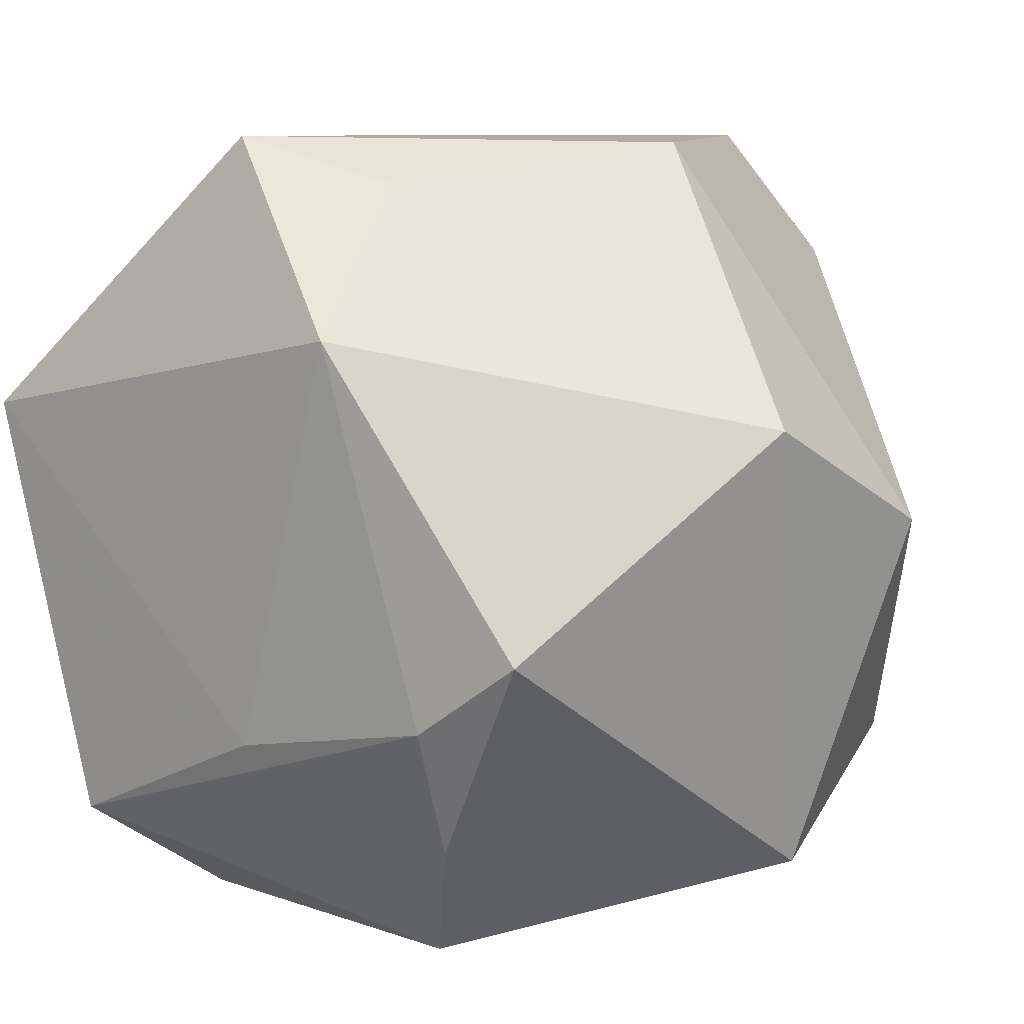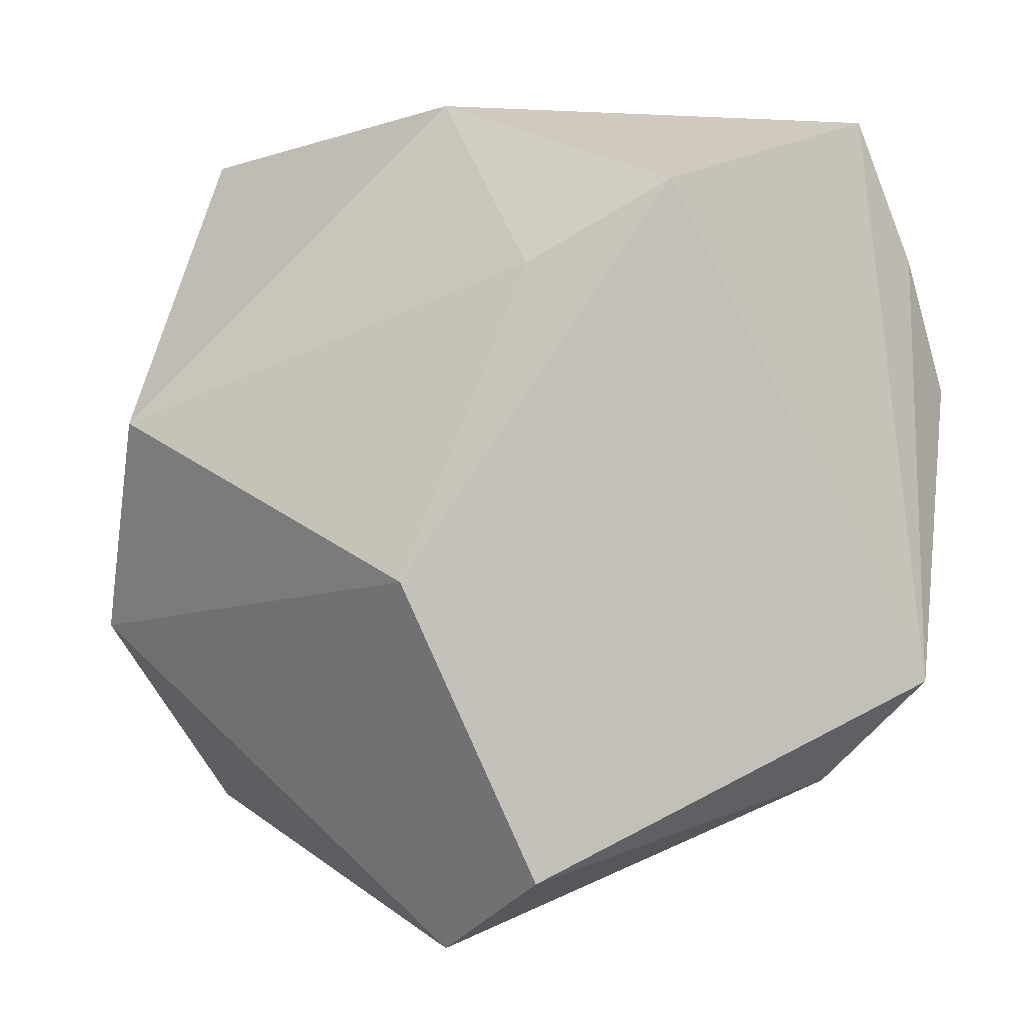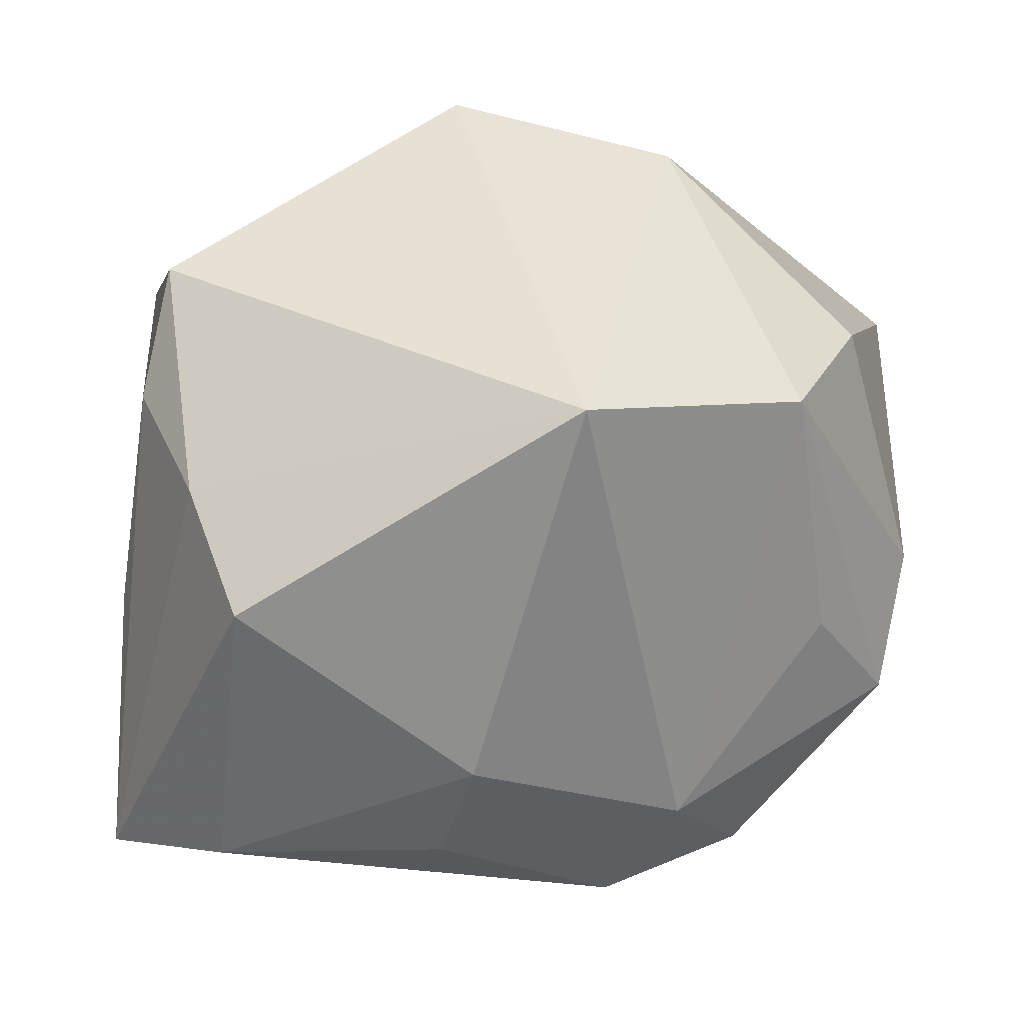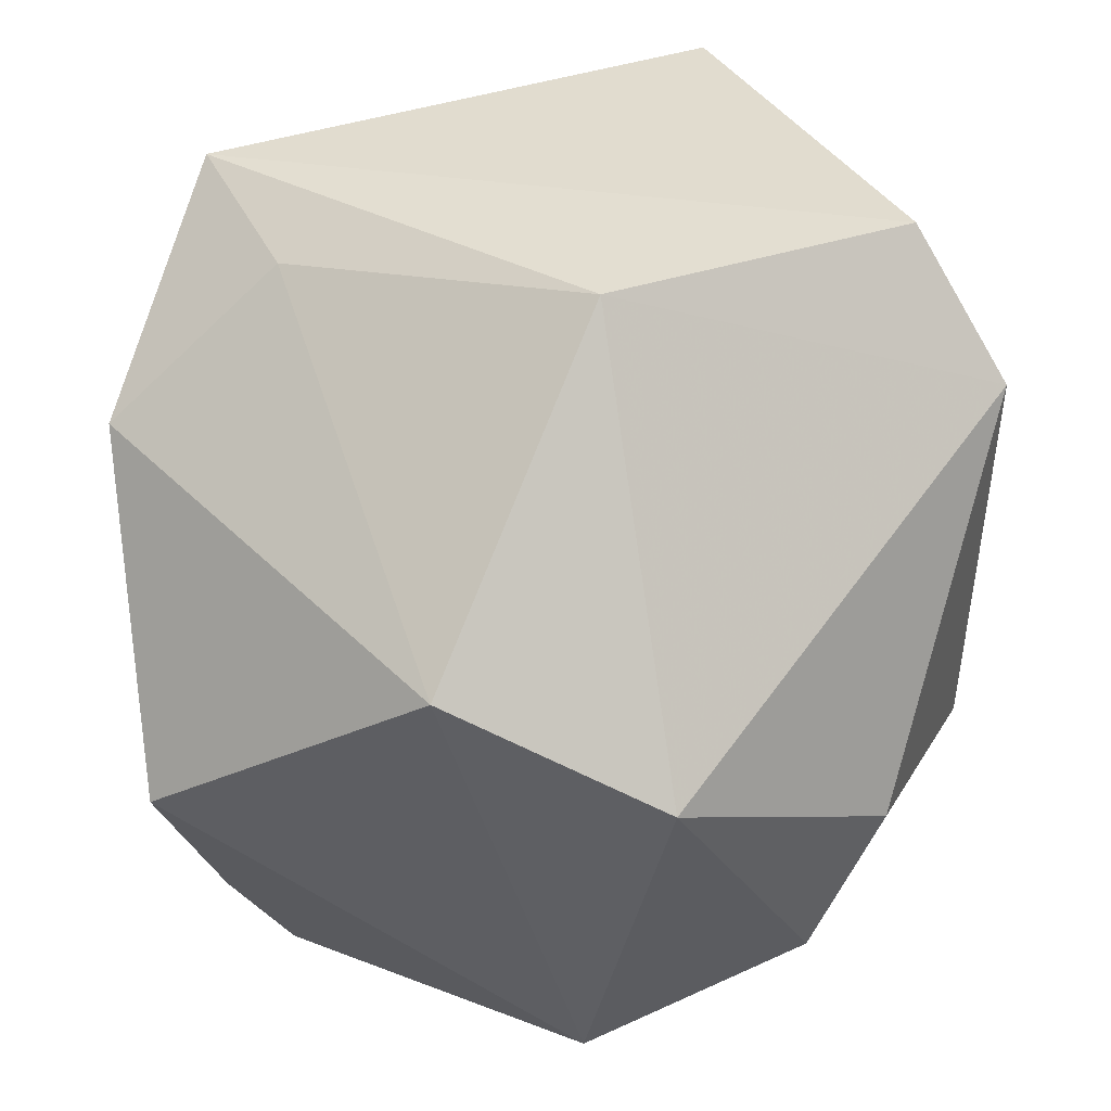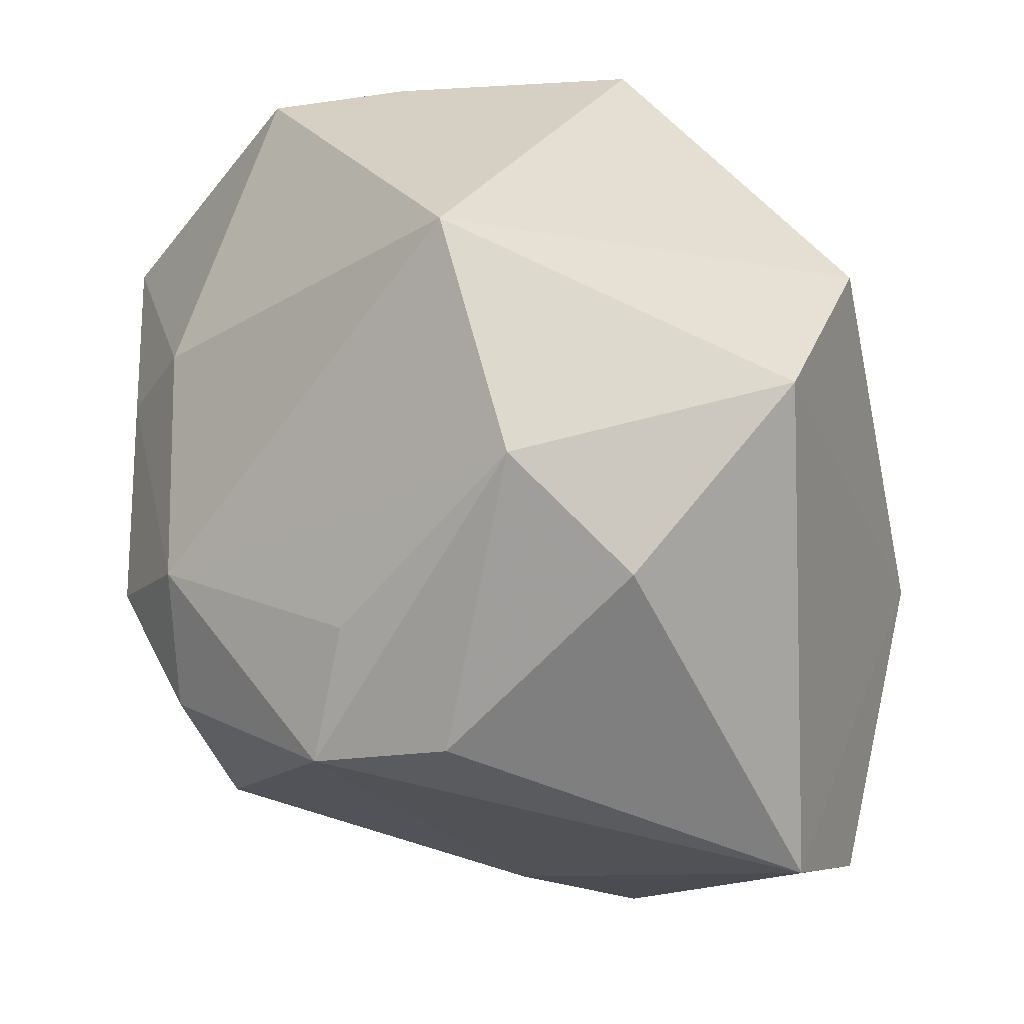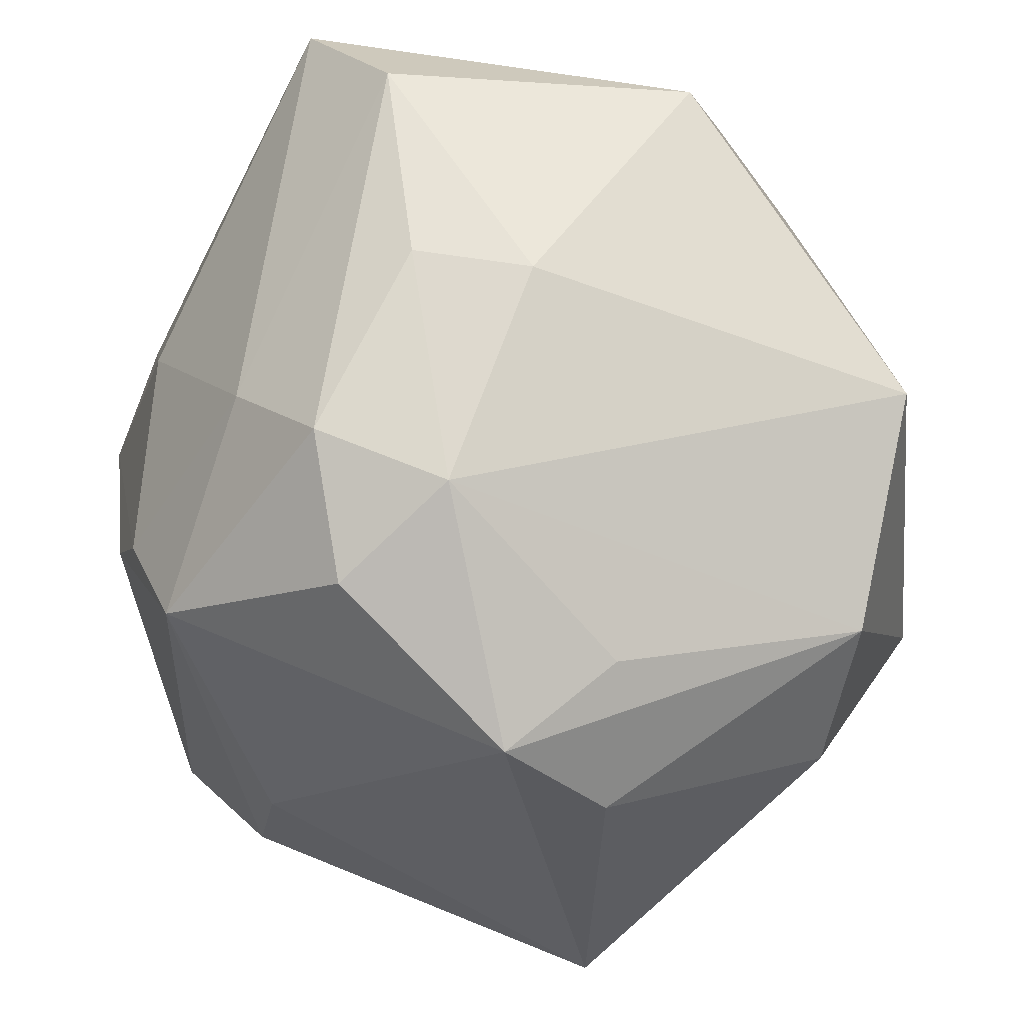
<metadata>
{"format":"obj","ext":"obj","renderer":"f3d","projection":"perspective","resolution":1024,"background":"white","views":[{"elev":8.4,"azim":-140.8,"up":"+Z"},{"elev":3.0,"azim":-10.8,"up":"+Y"},{"elev":-55.7,"azim":-95.7,"up":"+Z"},{"elev":34.3,"azim":-89.0,"up":"+Z"},{"elev":-39.0,"azim":-126.1,"up":"+Y"},{"elev":-30.4,"azim":172.3,"up":"+Y"}]}
</metadata>
<code>
v -0.03581 -0.03849 -0.01077
v -0.007611 0.02585 0.03939
v 0.02516 -0.01664 -0.03914
v 0.03567 -0.01943 0.0447
v -0.007547 -0.04013 0.0447
v -0.01478 -0.04995 0.02972
v -0.02219 0.03417 -0.0331
v 0.01081 -0.02316 -0.04121
v 0.01887 0.02812 -0.04502
v -0.008887 -0.03759 -0.02986
v 0.04611 -0.009511 0.003826
v -0.01589 0.02788 -0.04665
v 0.02602 -0.031 0.03822
v 0.03807 0.044 0.01345
v 0.006962 0.03467 0.0447
v 0.0397 -0.02686 -0.01407
v 0.02749 0.04127 -0.03455
v 0.02557 -0.03426 0.02018
v 0.04303 0.009967 -0.0097
v 0.03353 -0.007058 -0.02952
v 0.00257 0.0008662 -0.04748
v 0.0442 -0.01518 -0.007752
v 0.04778 0.01196 0.01603
v 0.01564 0.003371 -0.0453
v 0.0215 -0.03169 -0.03251
v -0.04068 -0.006769 -0.03958
v -0.009734 -0.04866 -0.01626
v -0.02427 0.041 -0.01819
v 0.04394 0.02734 0.01505
v 0.002677 -0.04683 -0.02522
v -0.04862 0.008347 0.01314
v -0.02193 -0.00779 0.04393
v -0.03609 0.03925 -0.009747
v -0.03684 -0.03088 -0.02792
v -0.05046 -0.01588 0.0008529
v -0.01364 0.044 0.0233
v 0.0005171 0.04217 -0.02279
f 4 5 13
f 13 16 4
f 26 12 21
f 21 12 9
f 17 37 14
f 9 12 17
f 6 13 5
f 30 16 18
f 16 13 18
f 18 6 30
f 13 6 18
f 25 16 30
f 29 23 19
f 19 17 29
f 29 17 14
f 29 14 4
f 4 23 29
f 4 16 11
f 11 23 4
f 32 6 5
f 4 14 15
f 15 5 4
f 15 32 5
f 37 17 28
f 22 11 16
f 19 23 22
f 23 11 22
f 9 17 20
f 20 22 16
f 20 17 19
f 19 22 20
f 1 6 35
f 6 32 35
f 26 34 35
f 35 34 1
f 30 34 10
f 30 6 27
f 27 6 1
f 27 34 30
f 1 34 27
f 24 21 9
f 36 15 14
f 36 28 33
f 14 37 36
f 37 28 36
f 33 28 7
f 26 33 7
f 7 12 26
f 7 17 12
f 7 28 17
f 31 35 32
f 31 36 33
f 31 33 26
f 26 35 31
f 21 24 8
f 26 21 8
f 8 25 30
f 30 10 8
f 8 34 26
f 8 10 34
f 16 25 3
f 3 20 16
f 25 8 3
f 3 8 24
f 9 20 3
f 3 24 9
f 32 15 2
f 15 36 2
f 2 31 32
f 36 31 2

</code>
